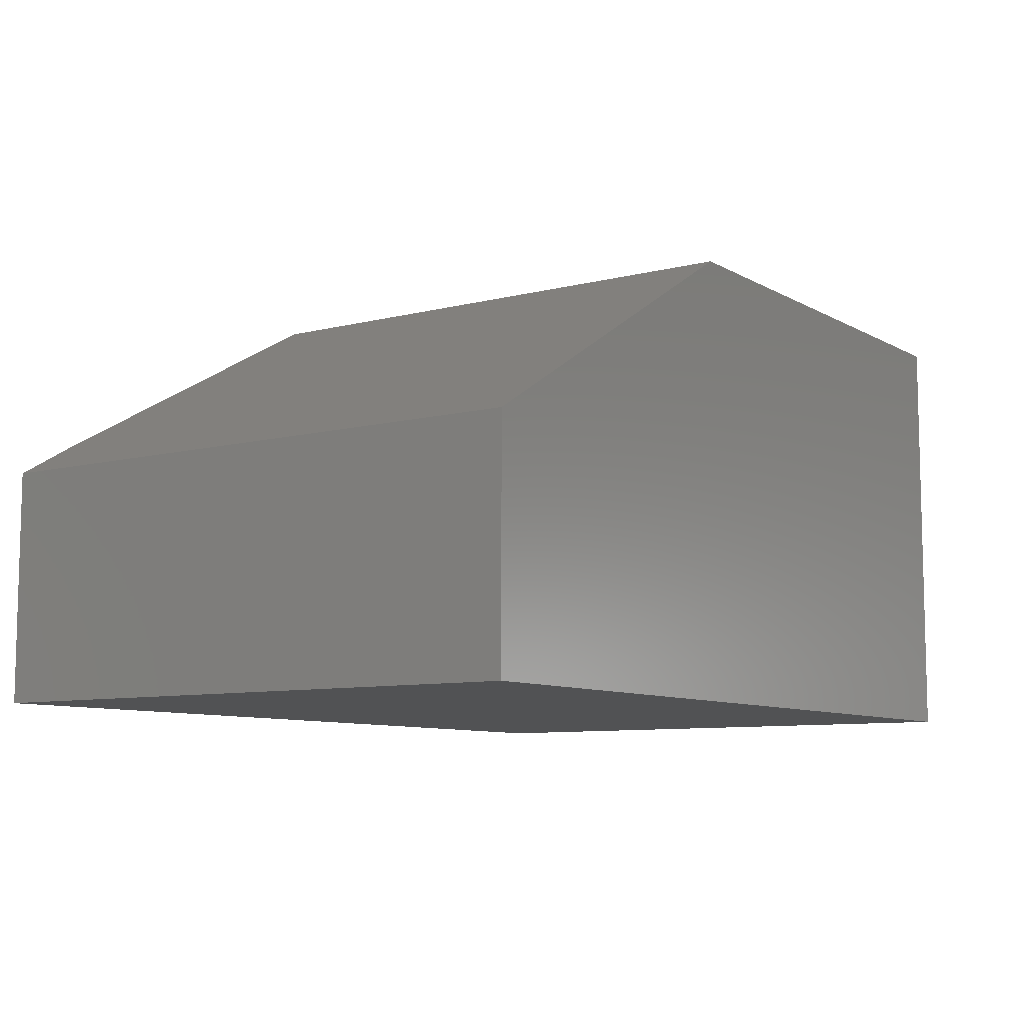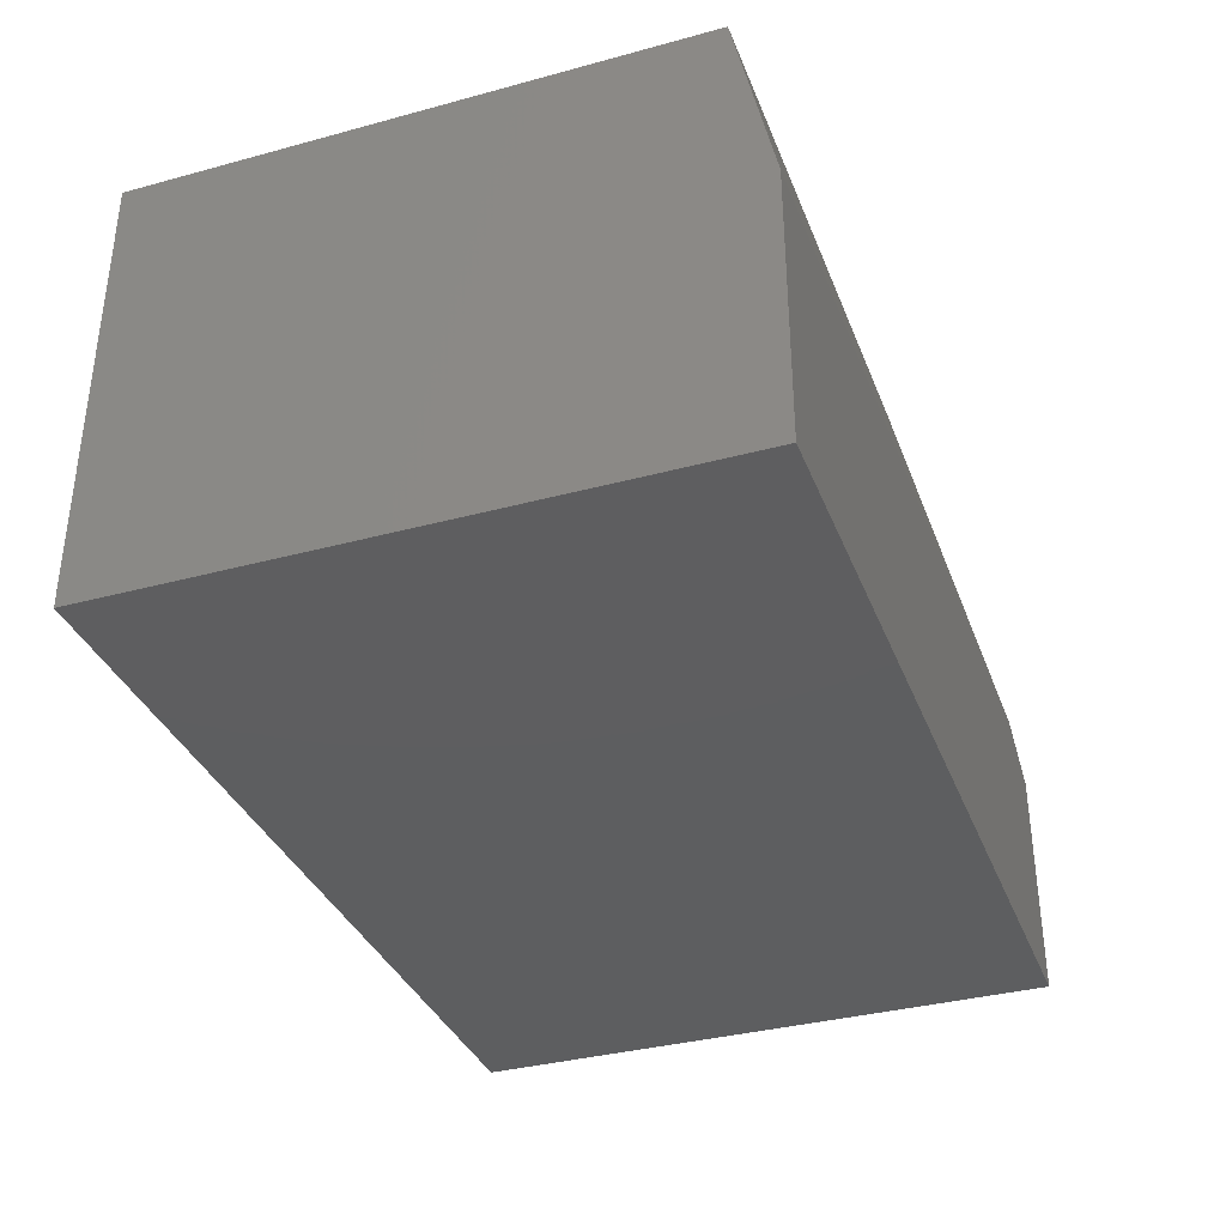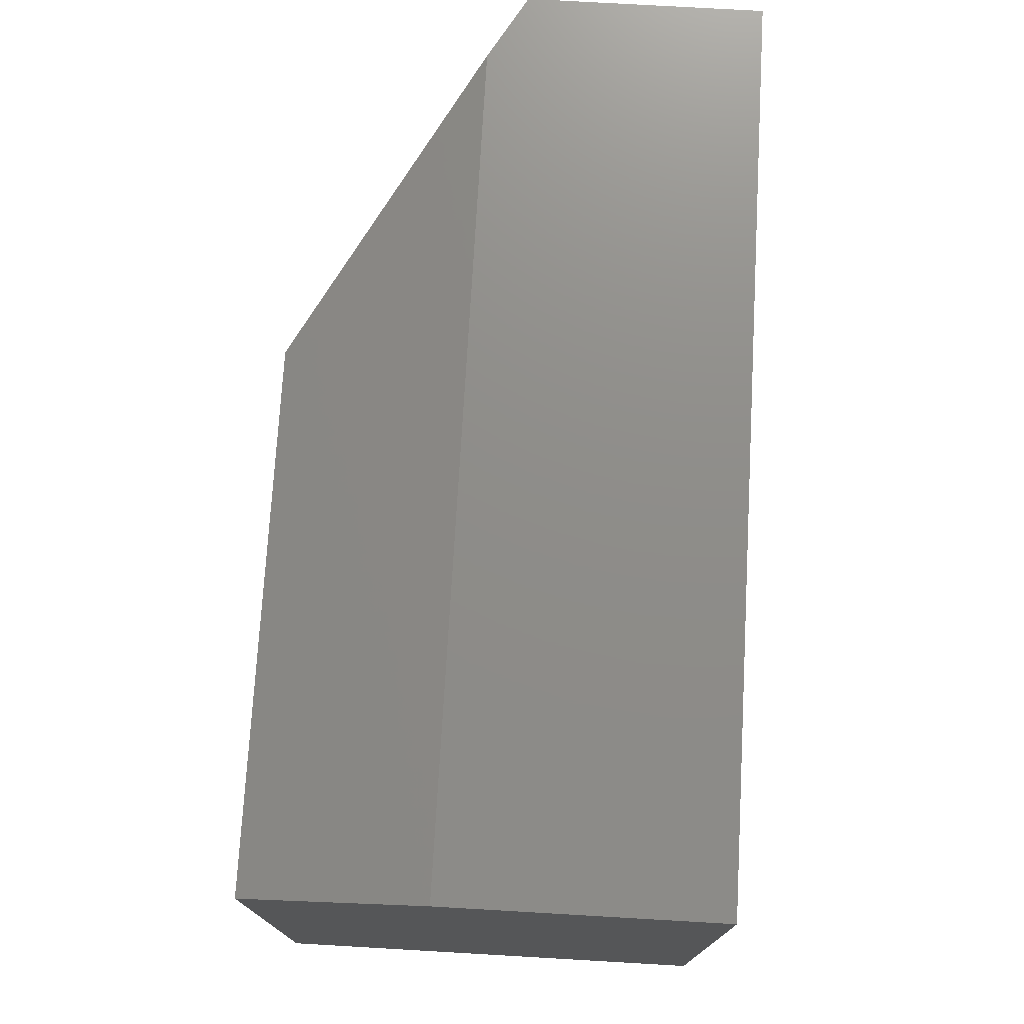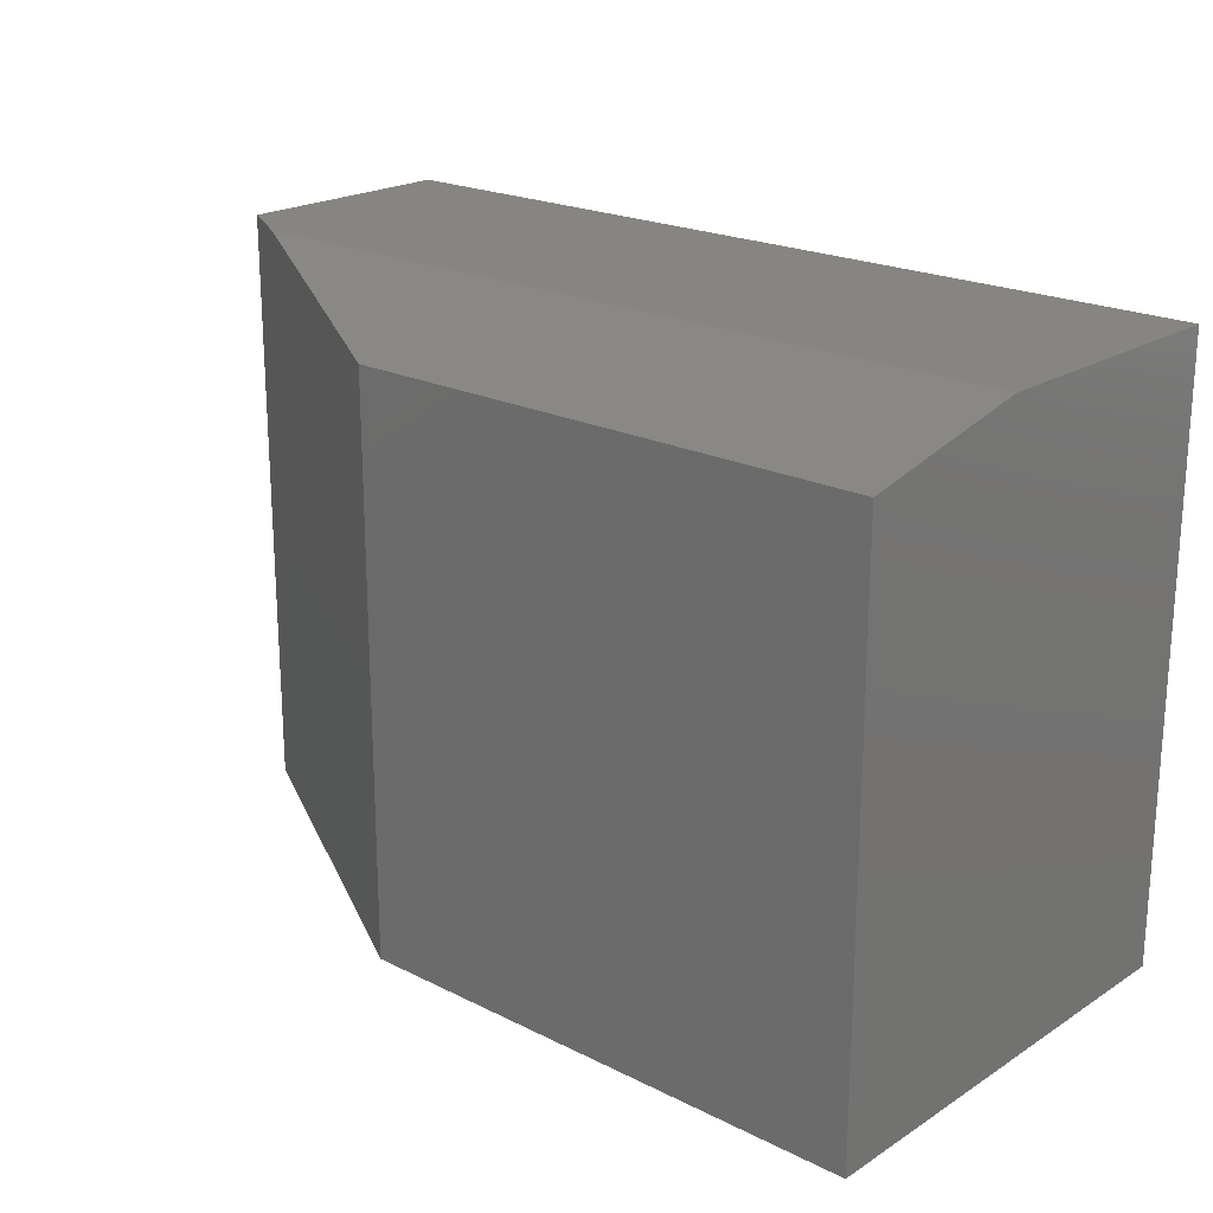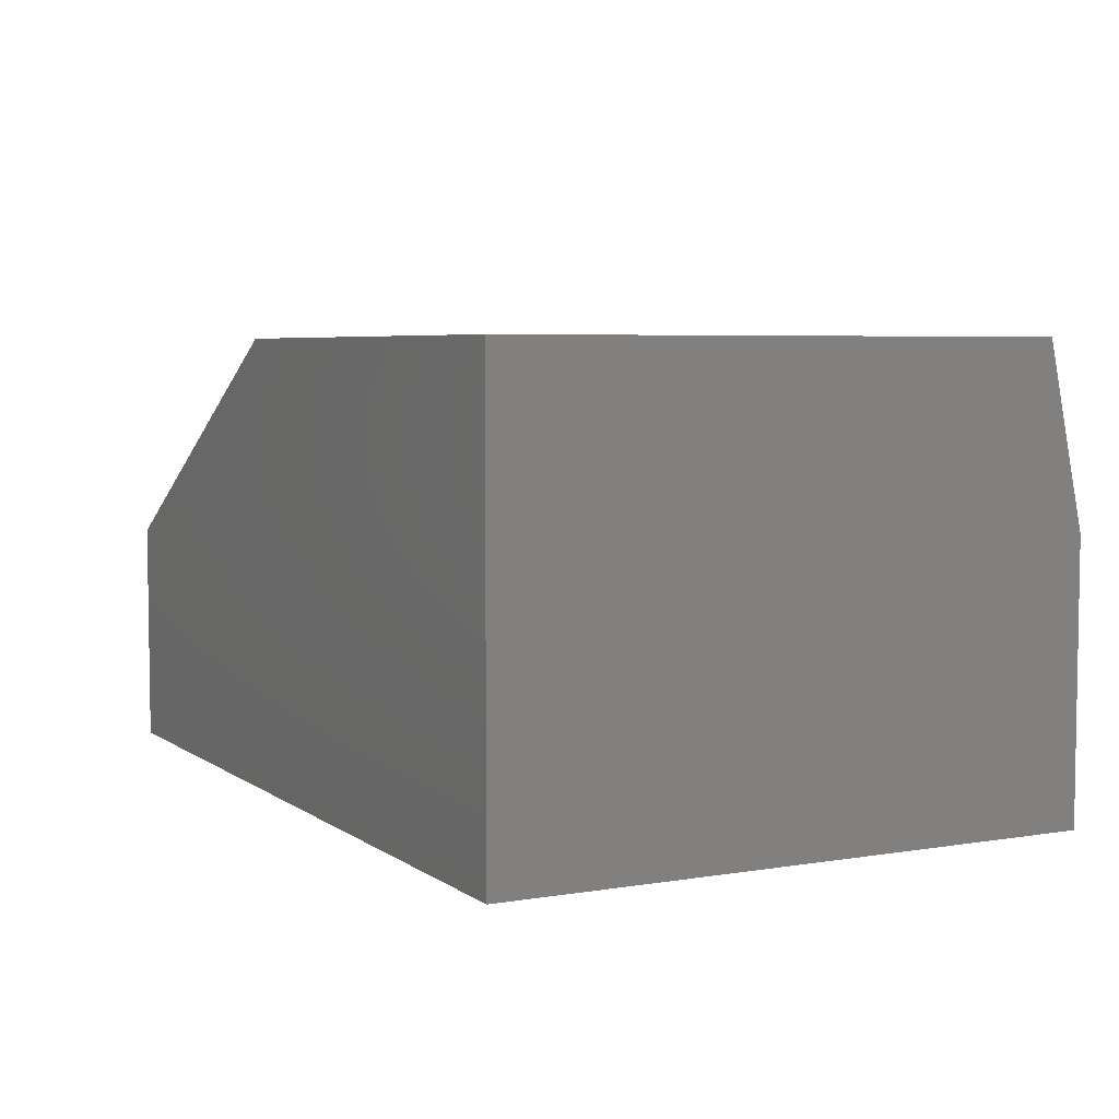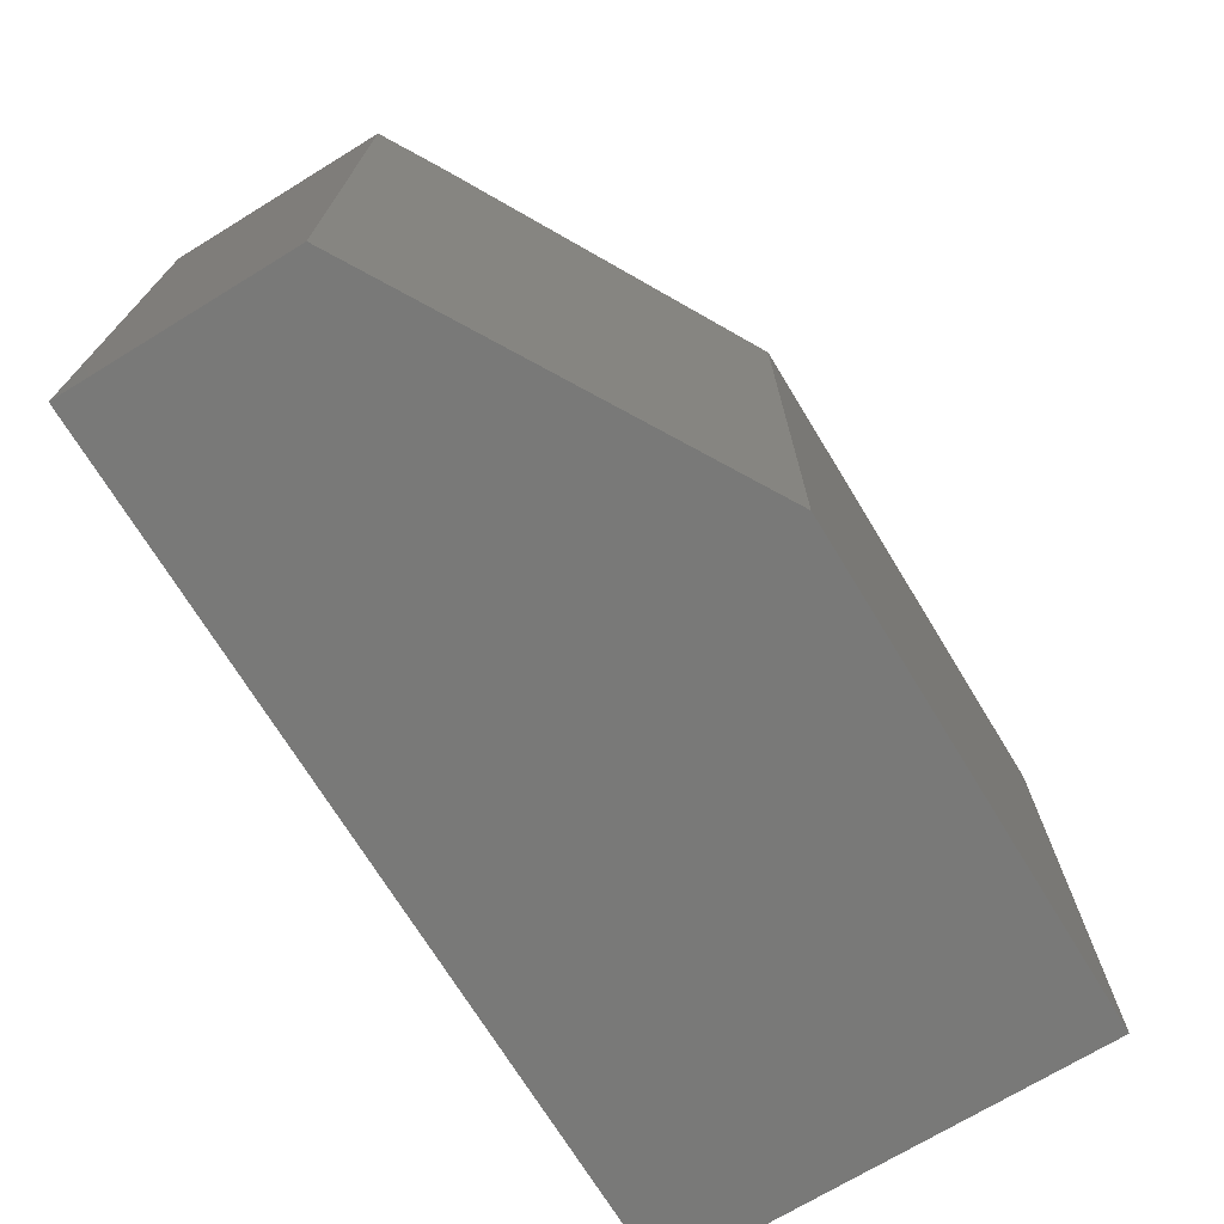
<metadata>
{"format":"stl","ext":"stl","renderer":"f3d","projection":"perspective","resolution":1024,"background":"white","views":[{"elev":-8.6,"azim":124.5,"up":"+Y"},{"elev":-35.4,"azim":-70.3,"up":"+Y"},{"elev":74.3,"azim":-86.7,"up":"+Z"},{"elev":21.0,"azim":-138.3,"up":"+Z"},{"elev":5.3,"azim":-117.4,"up":"+Y"},{"elev":-71.6,"azim":121.4,"up":"+Z"}]}
</metadata>
<code>
# stl→obj: 12 verts, 20 faces
v 0.75 -0.1797 -0.5
v 0.4375 -1.487e-33 -0.5
v 0.75 -0.1797 -0.002632
v 0.4375 2.587e-17 -0.03388
v 0.6957 -0.1484 -0.002632
v 0 0 -0.5
v 2.854e-17 2.587e-17 -0.03388
v 0 -0.1484 -0.002632
v 3.046e-17 -0.375 -0.002632
v 0.75 -0.375 -0.002632
v 0 -0.375 -0.5
v 0.75 -0.375 -0.5
f 1 2 3
f 3 2 4
f 3 4 5
f 6 7 2
f 2 7 4
f 8 9 5
f 5 9 10
f 5 10 3
f 6 11 7
f 7 11 9
f 7 9 8
f 5 4 8
f 8 4 7
f 12 1 10
f 10 1 3
f 11 6 12
f 12 6 2
f 12 2 1
f 11 12 9
f 9 12 10

</code>
